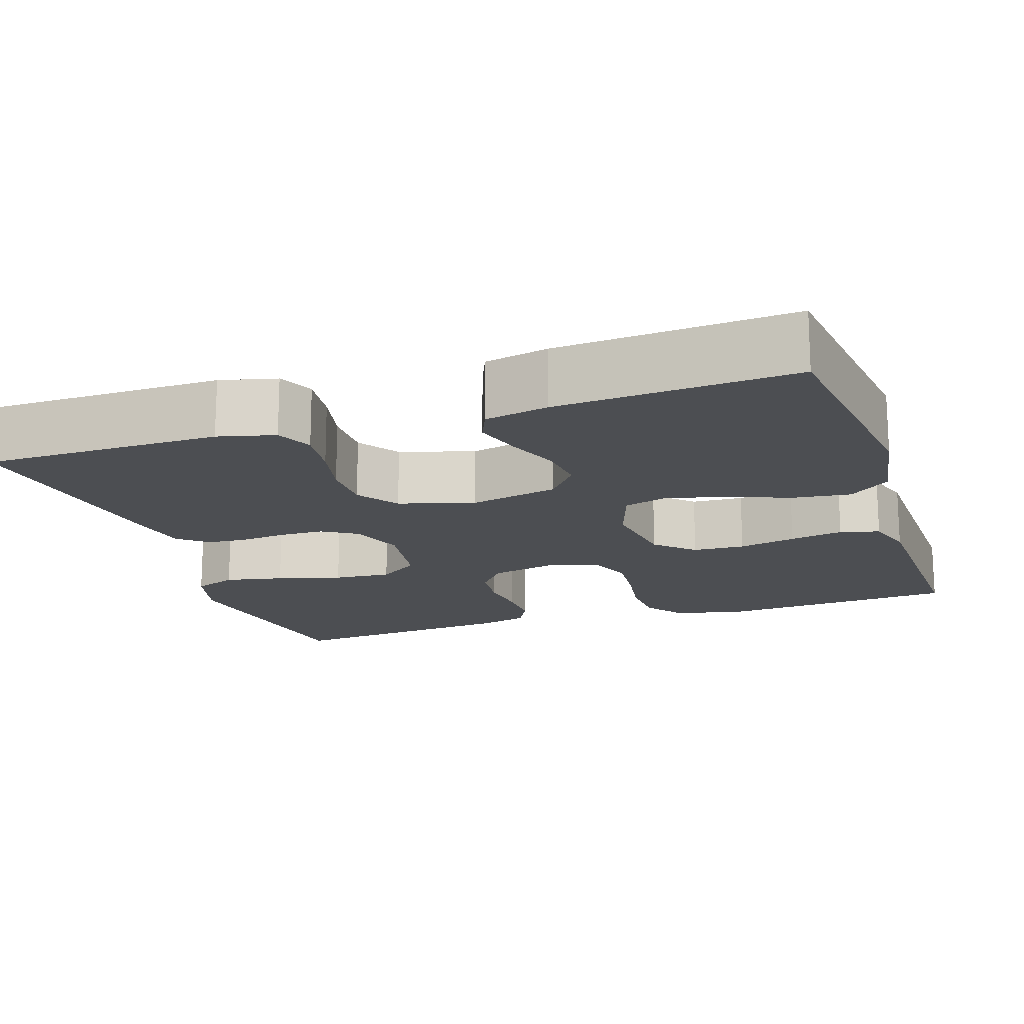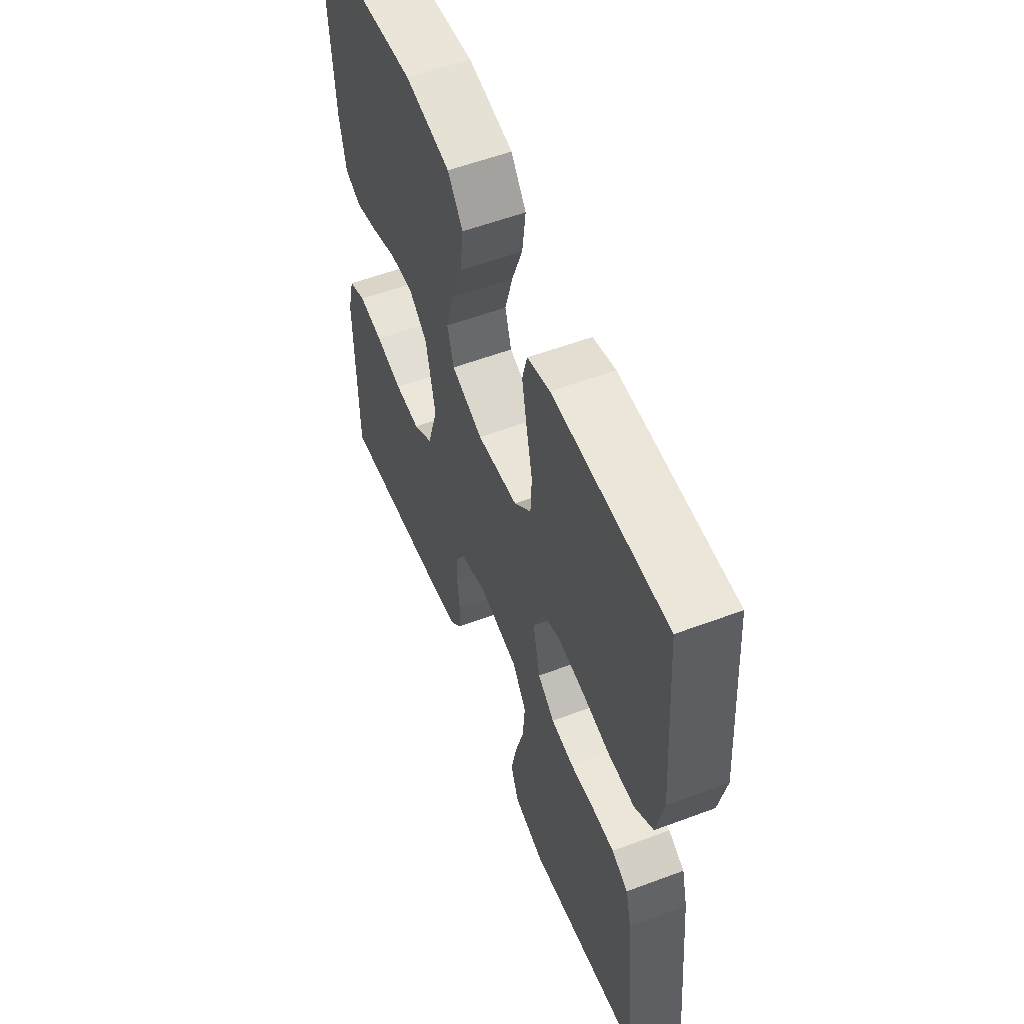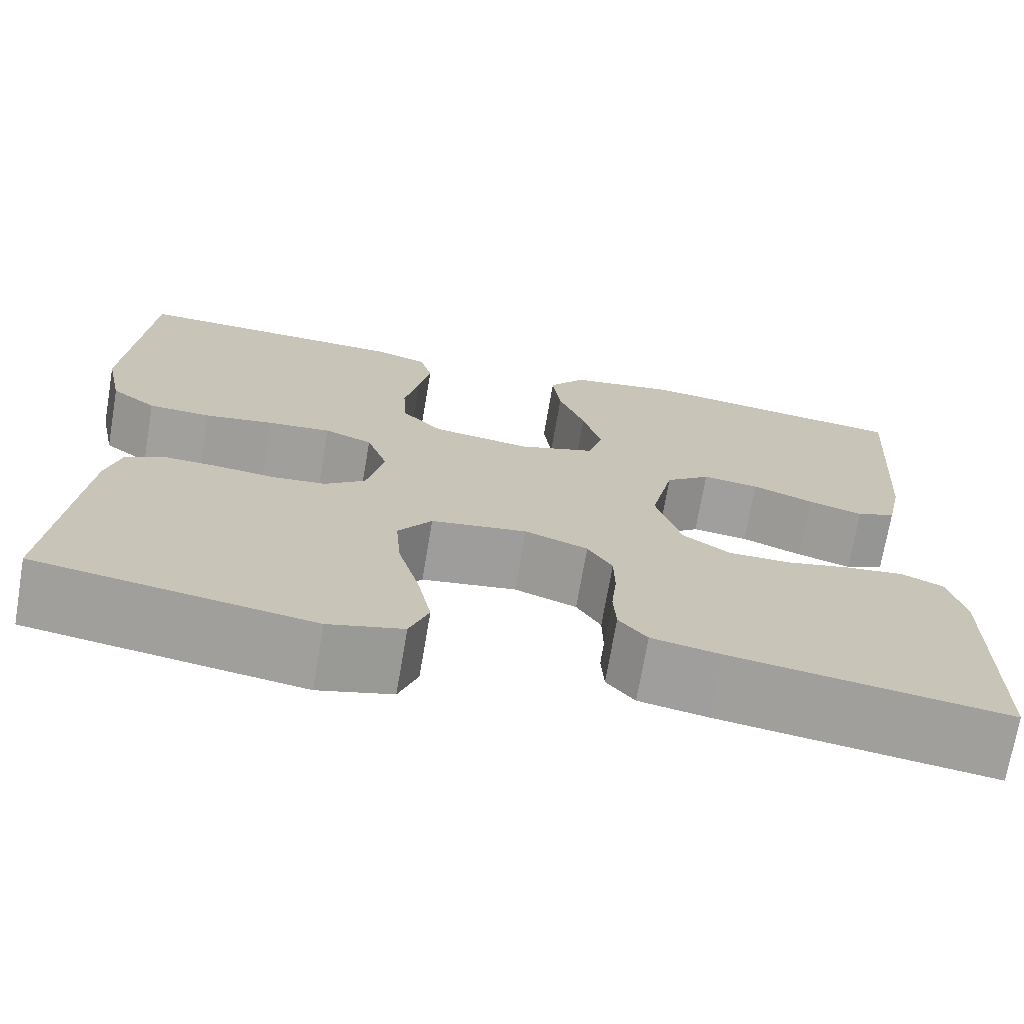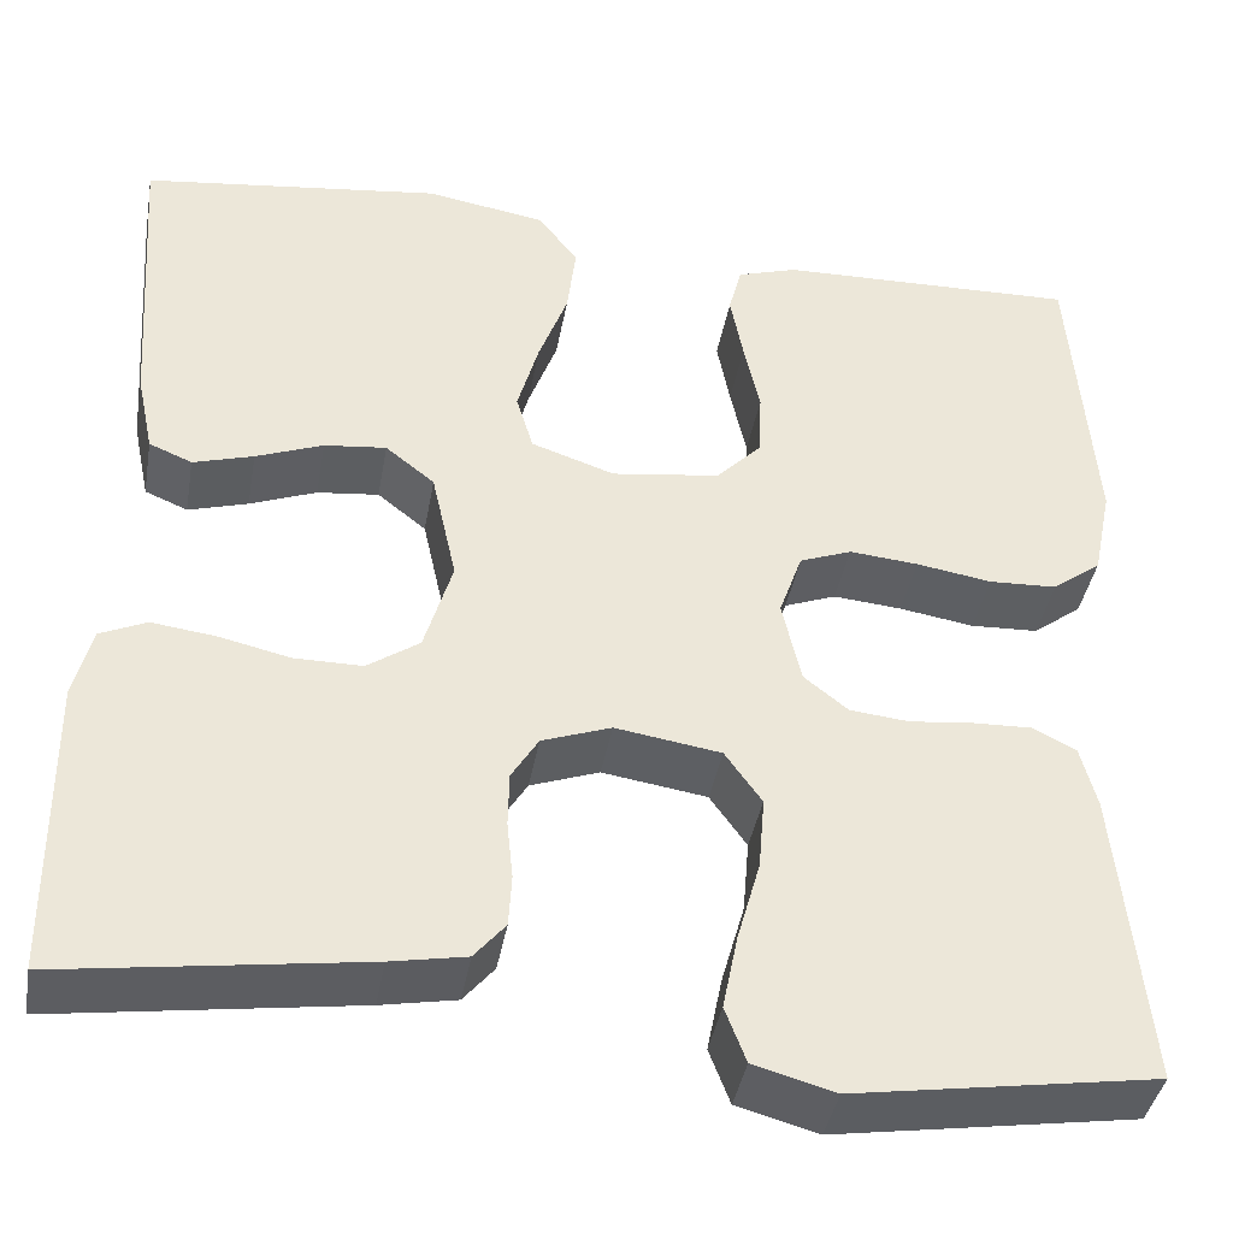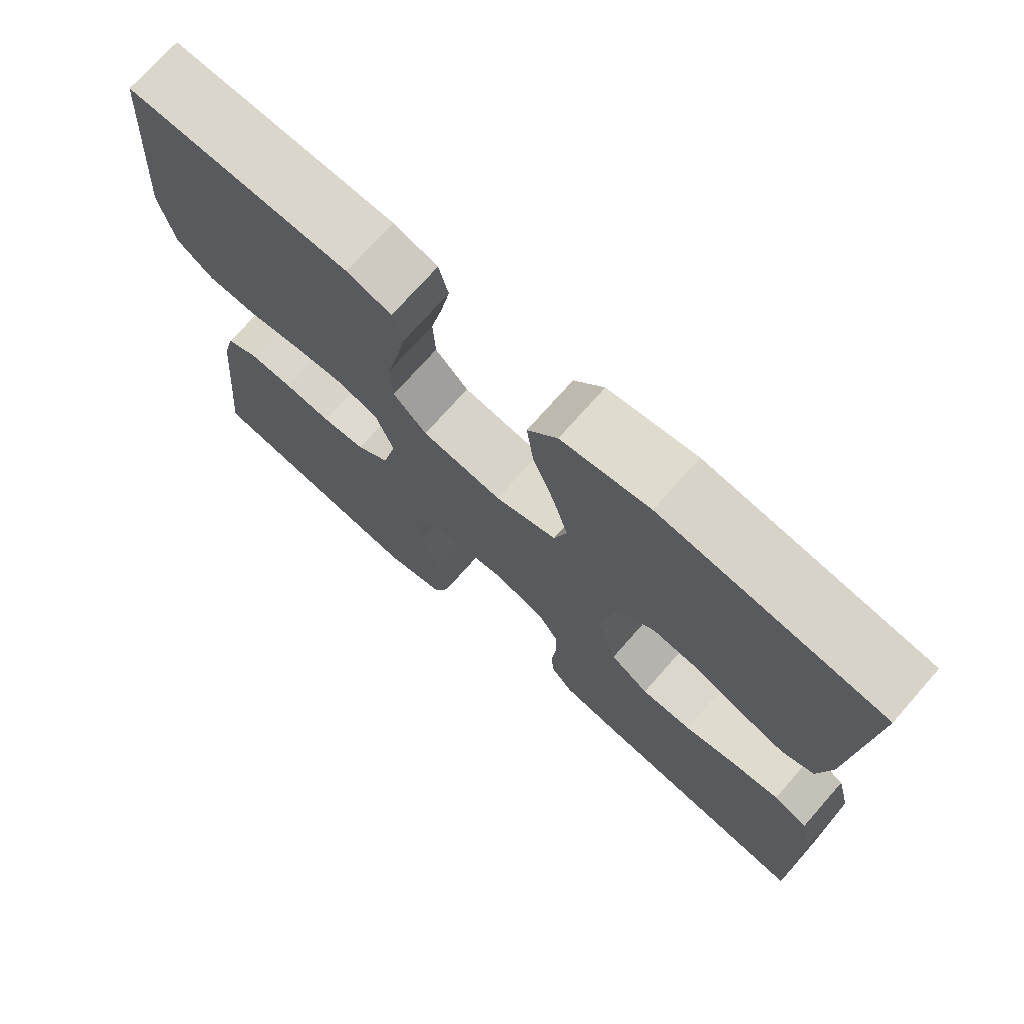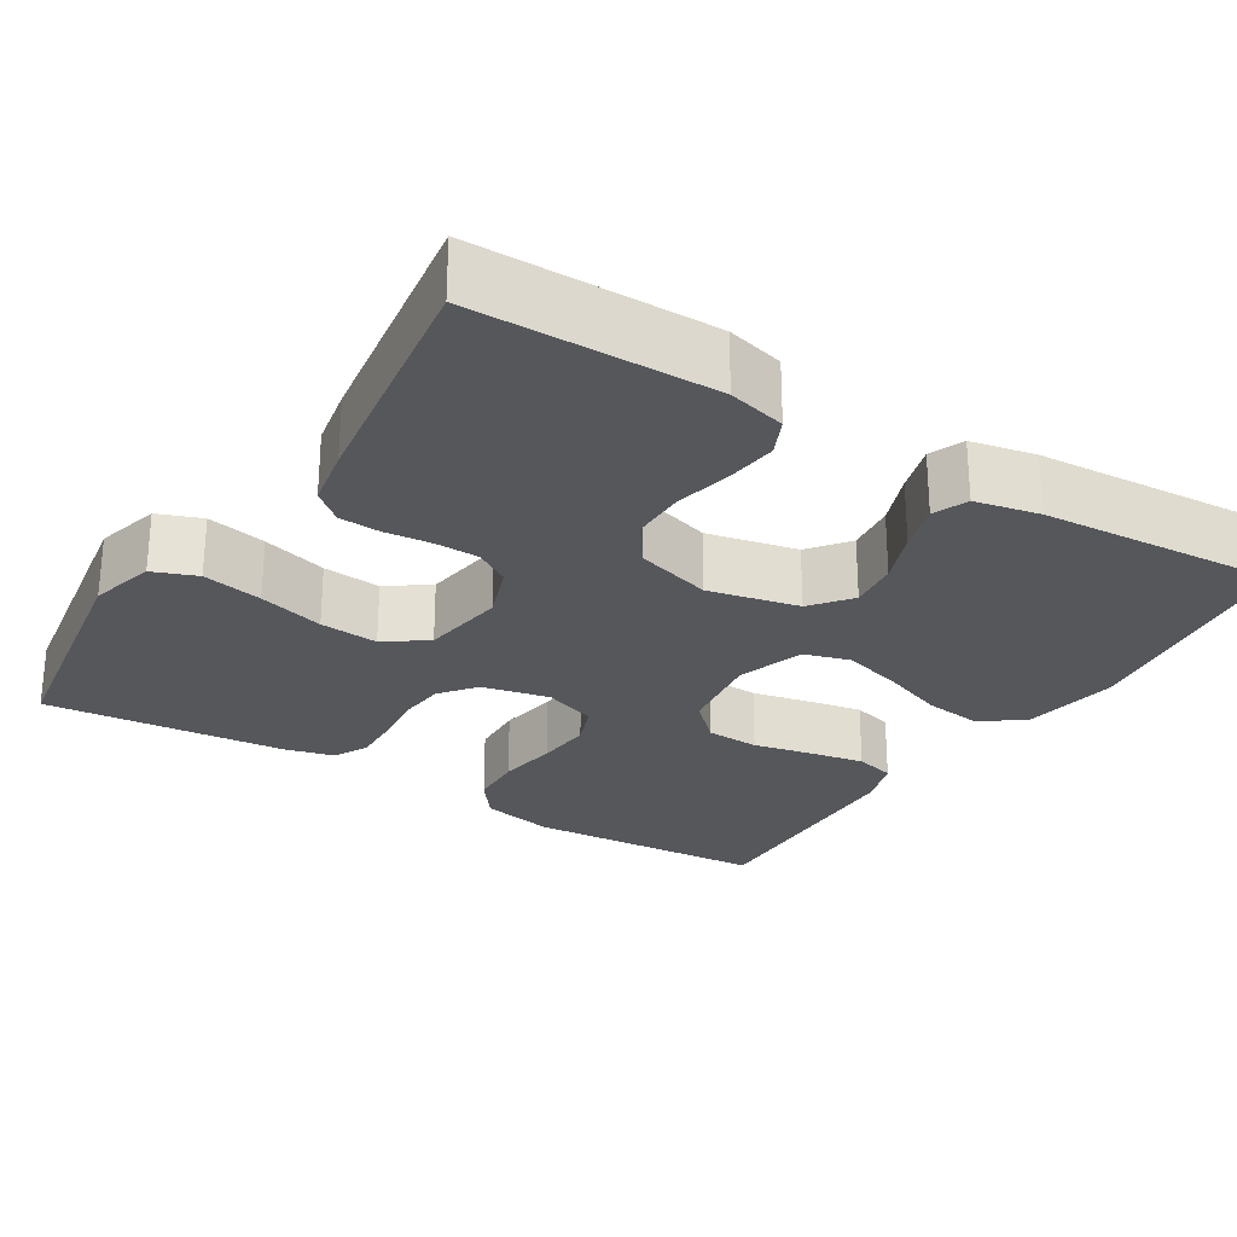
<metadata>
{"format":"obj","ext":"obj","renderer":"f3d","projection":"perspective","resolution":1024,"background":"white","views":[{"elev":-16.6,"azim":-71.7,"up":"+Y"},{"elev":56.3,"azim":68.6,"up":"+Z"},{"elev":-71.6,"azim":170.3,"up":"+Z"},{"elev":-40.4,"azim":-10.0,"up":"+Z"},{"elev":72.9,"azim":-138.6,"up":"+Z"},{"elev":-26.5,"azim":-121.9,"up":"+Y"}]}
</metadata>
<code>
v -0.5 0.07 0.5
v -0.2 0.07 0.538
v -0.081 0.07 0.518
v -0.041 0.07 0.466
v -0.05 0.07 0.393
v -0.079 0.07 0.314
v -0.1 0.07 0.239
v -0.083 0.07 0.182
v 0 0.07 0.154
v 0.108 0.07 0.169
v 0.153 0.07 0.216
v 0.156 0.07 0.282
v 0.14 0.07 0.355
v 0.127 0.07 0.423
v 0.14 0.07 0.473
v 0.2 0.07 0.492
v 0.5 0.07 0.5
v 0.522 0.07 0.2
v 0.503 0.07 0.108
v 0.454 0.07 0.071
v 0.386 0.07 0.068
v 0.311 0.07 0.08
v 0.242 0.07 0.086
v 0.19 0.07 0.066
v 0.167 0.07 0
v 0.186 0.07 -0.084
v 0.23 0.07 -0.119
v 0.289 0.07 -0.125
v 0.353 0.07 -0.118
v 0.412 0.07 -0.116
v 0.455 0.07 -0.138
v 0.471 0.07 -0.2
v 0.5 0.07 -0.5
v 0.2 0.07 -0.547
v 0.119 0.07 -0.525
v 0.098 0.07 -0.47
v 0.113 0.07 -0.395
v 0.136 0.07 -0.313
v 0.142 0.07 -0.24
v 0.105 0.07 -0.188
v 0 0.07 -0.172
v -0.069 0.07 -0.197
v -0.096 0.07 -0.241
v -0.097 0.07 -0.296
v -0.091 0.07 -0.354
v -0.094 0.07 -0.406
v -0.125 0.07 -0.443
v -0.2 0.07 -0.457
v -0.5 0.07 -0.5
v -0.503 0.07 -0.2
v -0.485 0.07 -0.128
v -0.439 0.07 -0.107
v -0.375 0.07 -0.115
v -0.304 0.07 -0.131
v -0.236 0.07 -0.131
v -0.184 0.07 -0.095
v -0.156 0.07 0
v -0.181 0.07 0.113
v -0.23 0.07 0.152
v -0.292 0.07 0.145
v -0.359 0.07 0.119
v -0.419 0.07 0.101
v -0.462 0.07 0.119
v -0.479 0.07 0.2
v -0.5 0 0.5
v -0.2 0 0.538
v -0.081 0 0.518
v -0.041 0 0.466
v -0.05 0 0.393
v -0.079 0 0.314
v -0.1 0 0.239
v -0.083 0 0.182
v 0 0 0.154
v 0.108 0 0.169
v 0.153 0 0.216
v 0.156 0 0.282
v 0.14 0 0.355
v 0.127 0 0.423
v 0.14 0 0.473
v 0.2 0 0.492
v 0.5 0 0.5
v 0.522 0 0.2
v 0.503 0 0.108
v 0.454 0 0.071
v 0.386 0 0.068
v 0.311 0 0.08
v 0.242 0 0.086
v 0.19 0 0.066
v 0.167 0 0
v 0.186 0 -0.084
v 0.23 0 -0.119
v 0.289 0 -0.125
v 0.353 0 -0.118
v 0.412 0 -0.116
v 0.455 0 -0.138
v 0.471 0 -0.2
v 0.5 0 -0.5
v 0.2 0 -0.547
v 0.119 0 -0.525
v 0.098 0 -0.47
v 0.113 0 -0.395
v 0.136 0 -0.313
v 0.142 0 -0.24
v 0.105 0 -0.188
v 0 0 -0.172
v -0.069 0 -0.197
v -0.096 0 -0.241
v -0.097 0 -0.296
v -0.091 0 -0.354
v -0.094 0 -0.406
v -0.125 0 -0.443
v -0.2 0 -0.457
v -0.5 0 -0.5
v -0.503 0 -0.2
v -0.485 0 -0.128
v -0.439 0 -0.107
v -0.375 0 -0.115
v -0.304 0 -0.131
v -0.236 0 -0.131
v -0.184 0 -0.095
v -0.156 0 0
v -0.181 0 0.113
v -0.23 0 0.152
v -0.292 0 0.145
v -0.359 0 0.119
v -0.419 0 0.101
v -0.462 0 0.119
v -0.479 0 0.2
f 4 5 6
f 3 4 6
f 2 3 6
f 1 2 6
f 64 1 6
f 63 64 6
f 62 63 6
f 61 62 6
f 60 61 6
f 59 60 6 7
f 58 59 7 8
f 57 58 8 9
f 56 57 9 10
f 52 53 54
f 51 52 54
f 50 51 54
f 49 50 54
f 48 49 54
f 47 48 54
f 46 47 54
f 45 46 54
f 44 45 54
f 43 44 54 55
f 42 43 55 56
f 36 37 38
f 35 36 38
f 34 35 38
f 33 34 38
f 32 33 38
f 31 32 38
f 30 31 38
f 29 30 38
f 28 29 38
f 27 28 38 39
f 26 27 39 40
f 20 21 22
f 19 20 22
f 18 19 22
f 17 18 22
f 16 17 22
f 15 16 22
f 14 15 22
f 13 14 22
f 12 13 22
f 11 12 22 23
f 10 11 23 24
f 10 24 25
f 56 10 25
f 42 56 25
f 41 42 25
f 25 26 40 41
f 70 69 68
f 70 68 67
f 70 67 66
f 70 66 65
f 70 65 128
f 70 128 127
f 70 127 126
f 70 126 125
f 70 125 124
f 71 70 124 123
f 72 71 123 122
f 73 72 122 121
f 74 73 121 120
f 118 117 116
f 118 116 115
f 118 115 114
f 118 114 113
f 118 113 112
f 118 112 111
f 118 111 110
f 118 110 109
f 118 109 108
f 119 118 108 107
f 120 119 107 106
f 102 101 100
f 102 100 99
f 102 99 98
f 102 98 97
f 102 97 96
f 102 96 95
f 102 95 94
f 102 94 93
f 102 93 92
f 103 102 92 91
f 104 103 91 90
f 86 85 84
f 86 84 83
f 86 83 82
f 86 82 81
f 86 81 80
f 86 80 79
f 86 79 78
f 86 78 77
f 86 77 76
f 87 86 76 75
f 88 87 75 74
f 89 88 74
f 89 74 120
f 89 120 106
f 89 106 105
f 105 104 90 89
f 1 65 66 2
f 2 66 67 3
f 3 67 68 4
f 4 68 69 5
f 5 69 70 6
f 6 70 71 7
f 7 71 72 8
f 8 72 73 9
f 9 73 74 10
f 10 74 75 11
f 11 75 76 12
f 12 76 77 13
f 13 77 78 14
f 14 78 79 15
f 15 79 80 16
f 16 80 81 17
f 17 81 82 18
f 18 82 83 19
f 19 83 84 20
f 20 84 85 21
f 21 85 86 22
f 22 86 87 23
f 23 87 88 24
f 24 88 89 25
f 25 89 90 26
f 26 90 91 27
f 27 91 92 28
f 28 92 93 29
f 29 93 94 30
f 30 94 95 31
f 31 95 96 32
f 32 96 97 33
f 33 97 98 34
f 34 98 99 35
f 35 99 100 36
f 36 100 101 37
f 37 101 102 38
f 38 102 103 39
f 39 103 104 40
f 40 104 105 41
f 41 105 106 42
f 42 106 107 43
f 43 107 108 44
f 44 108 109 45
f 45 109 110 46
f 46 110 111 47
f 47 111 112 48
f 48 112 113 49
f 49 113 114 50
f 50 114 115 51
f 51 115 116 52
f 52 116 117 53
f 53 117 118 54
f 54 118 119 55
f 55 119 120 56
f 56 120 121 57
f 57 121 122 58
f 58 122 123 59
f 59 123 124 60
f 60 124 125 61
f 61 125 126 62
f 62 126 127 63
f 63 127 128 64
f 64 128 65 1

</code>
